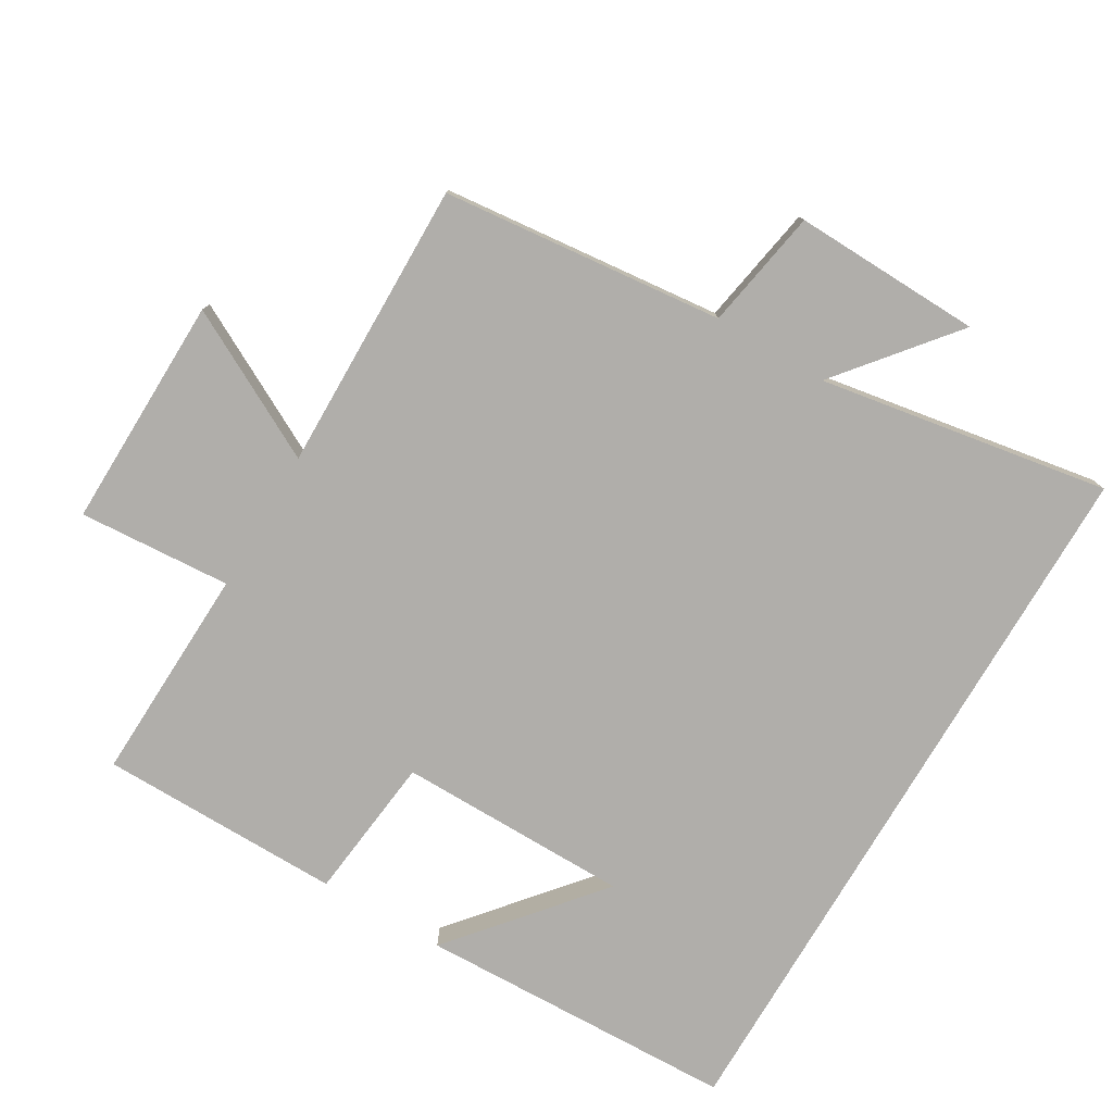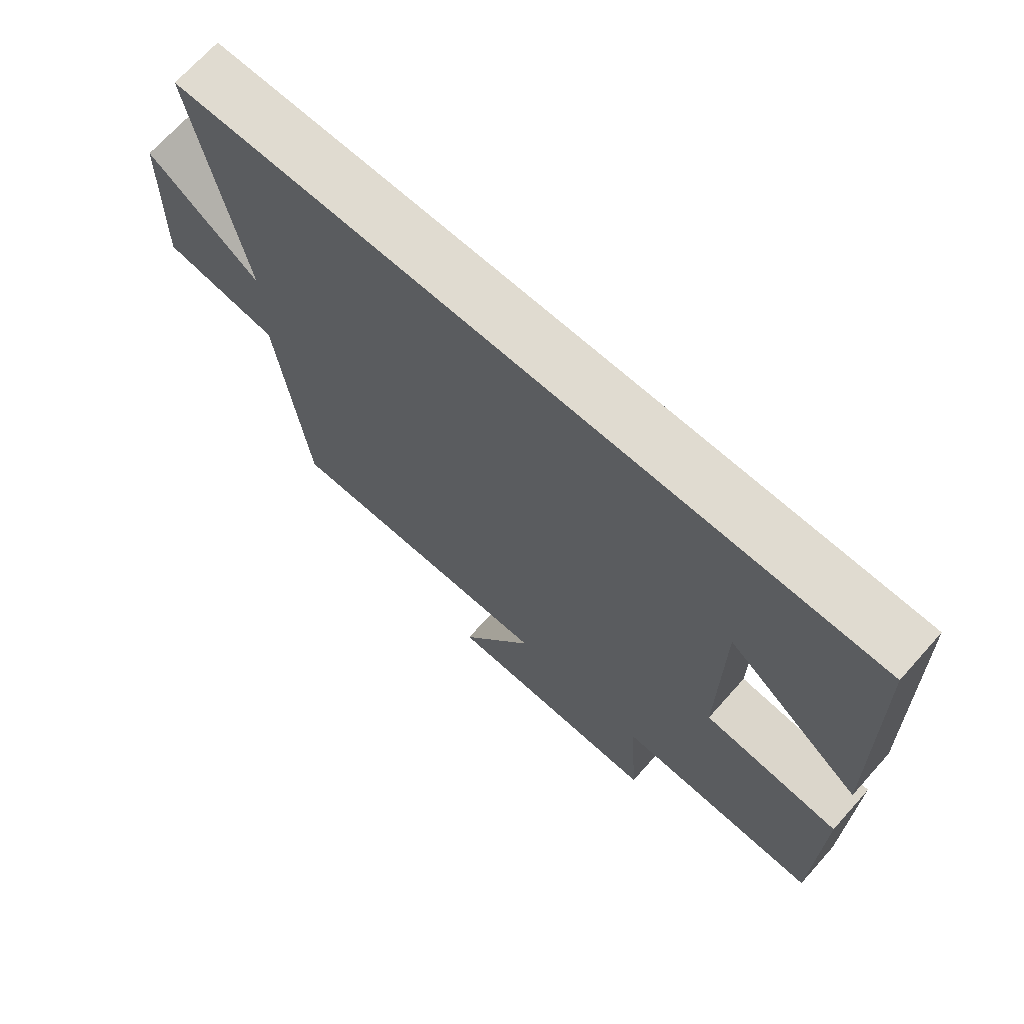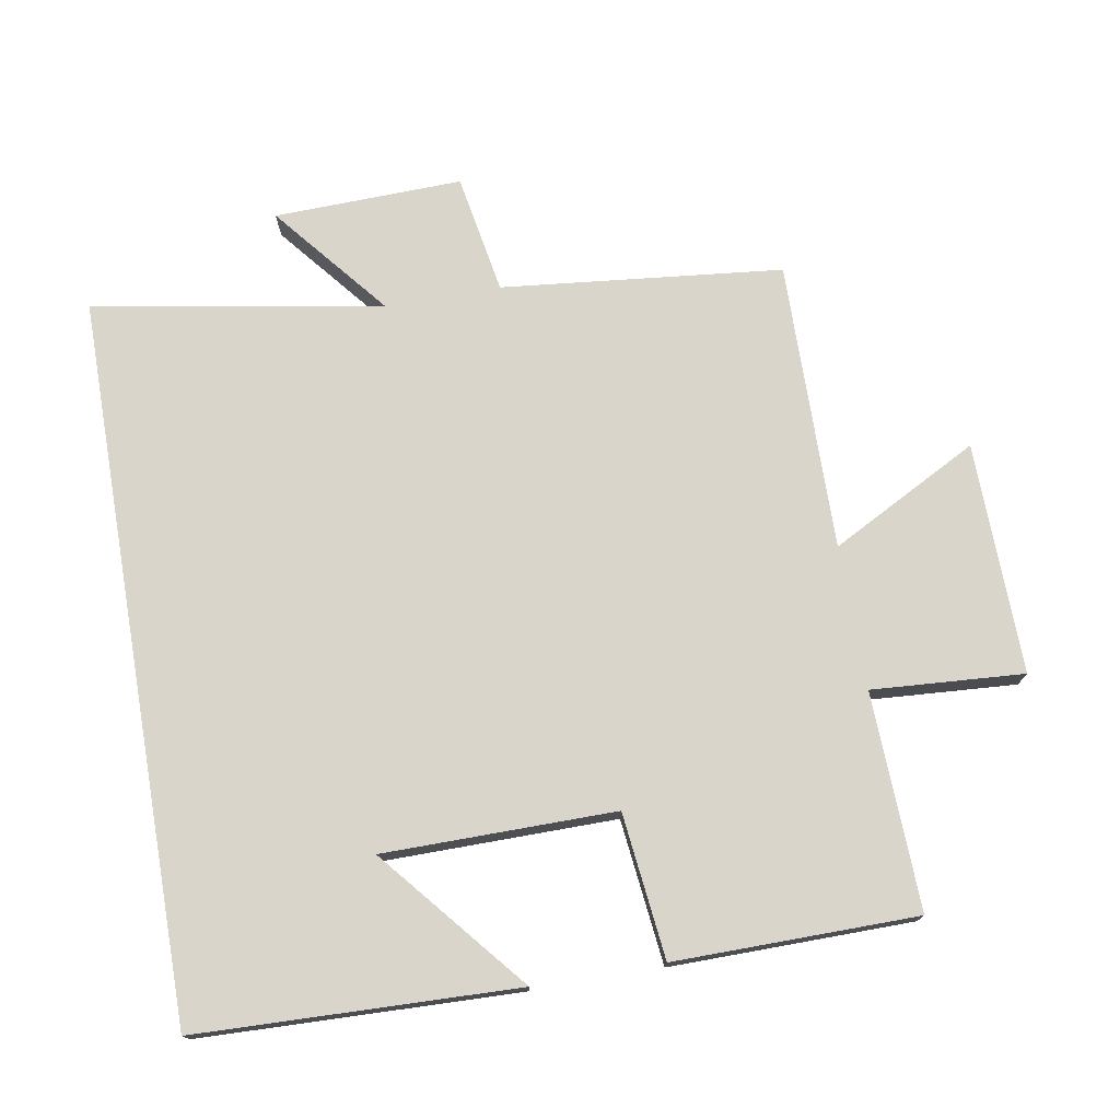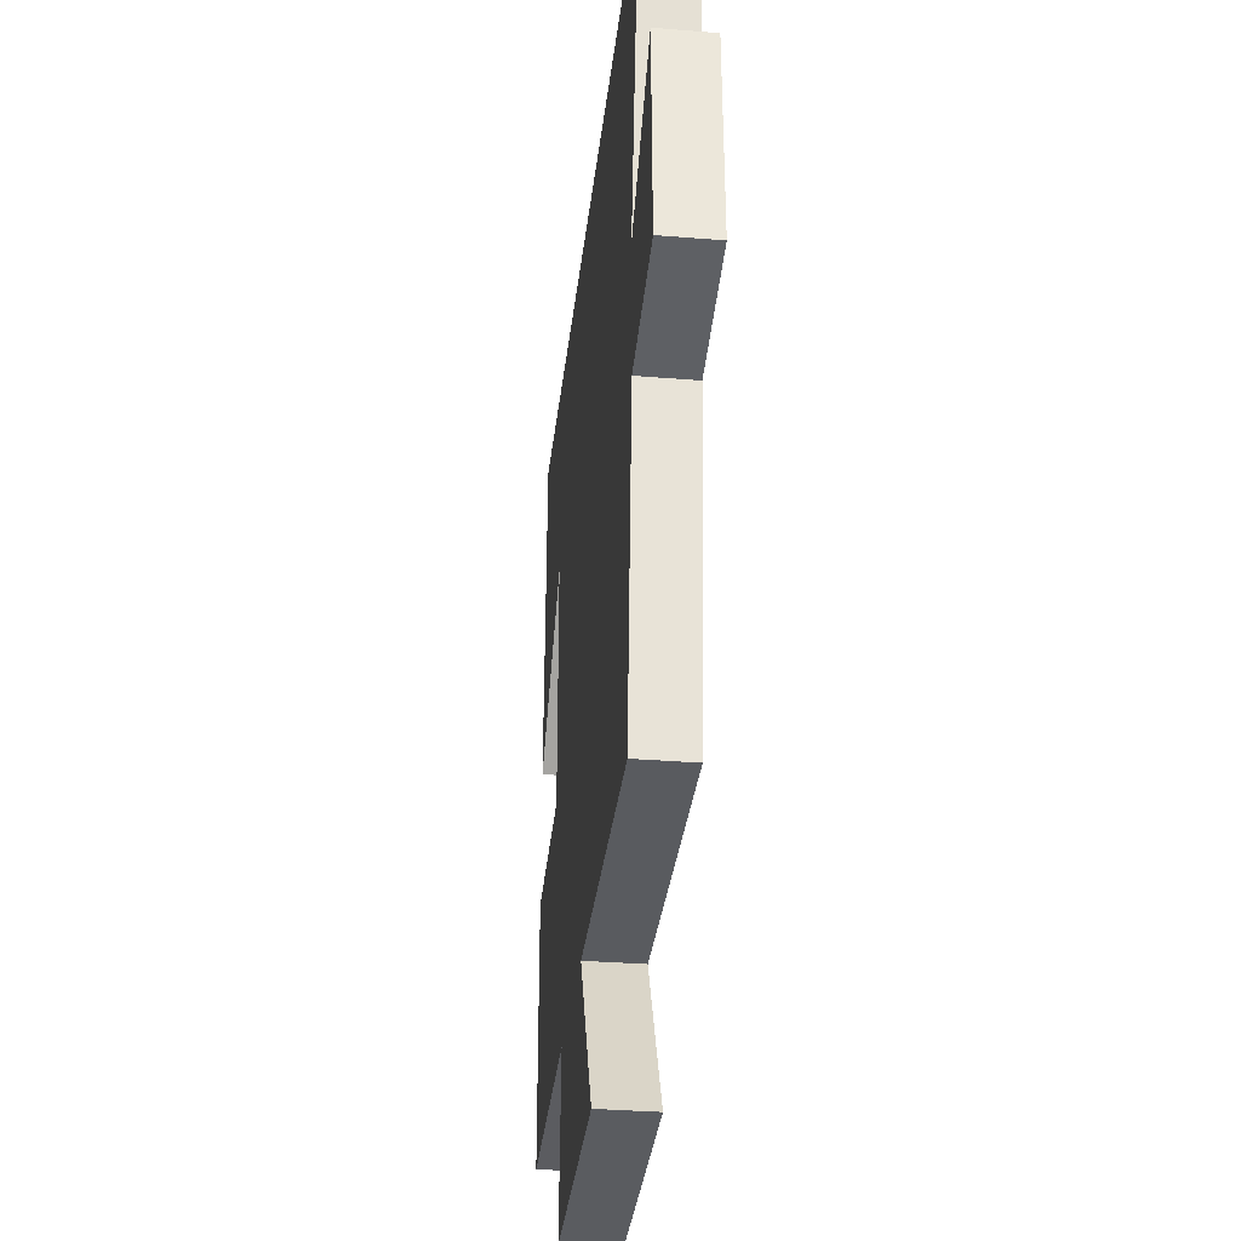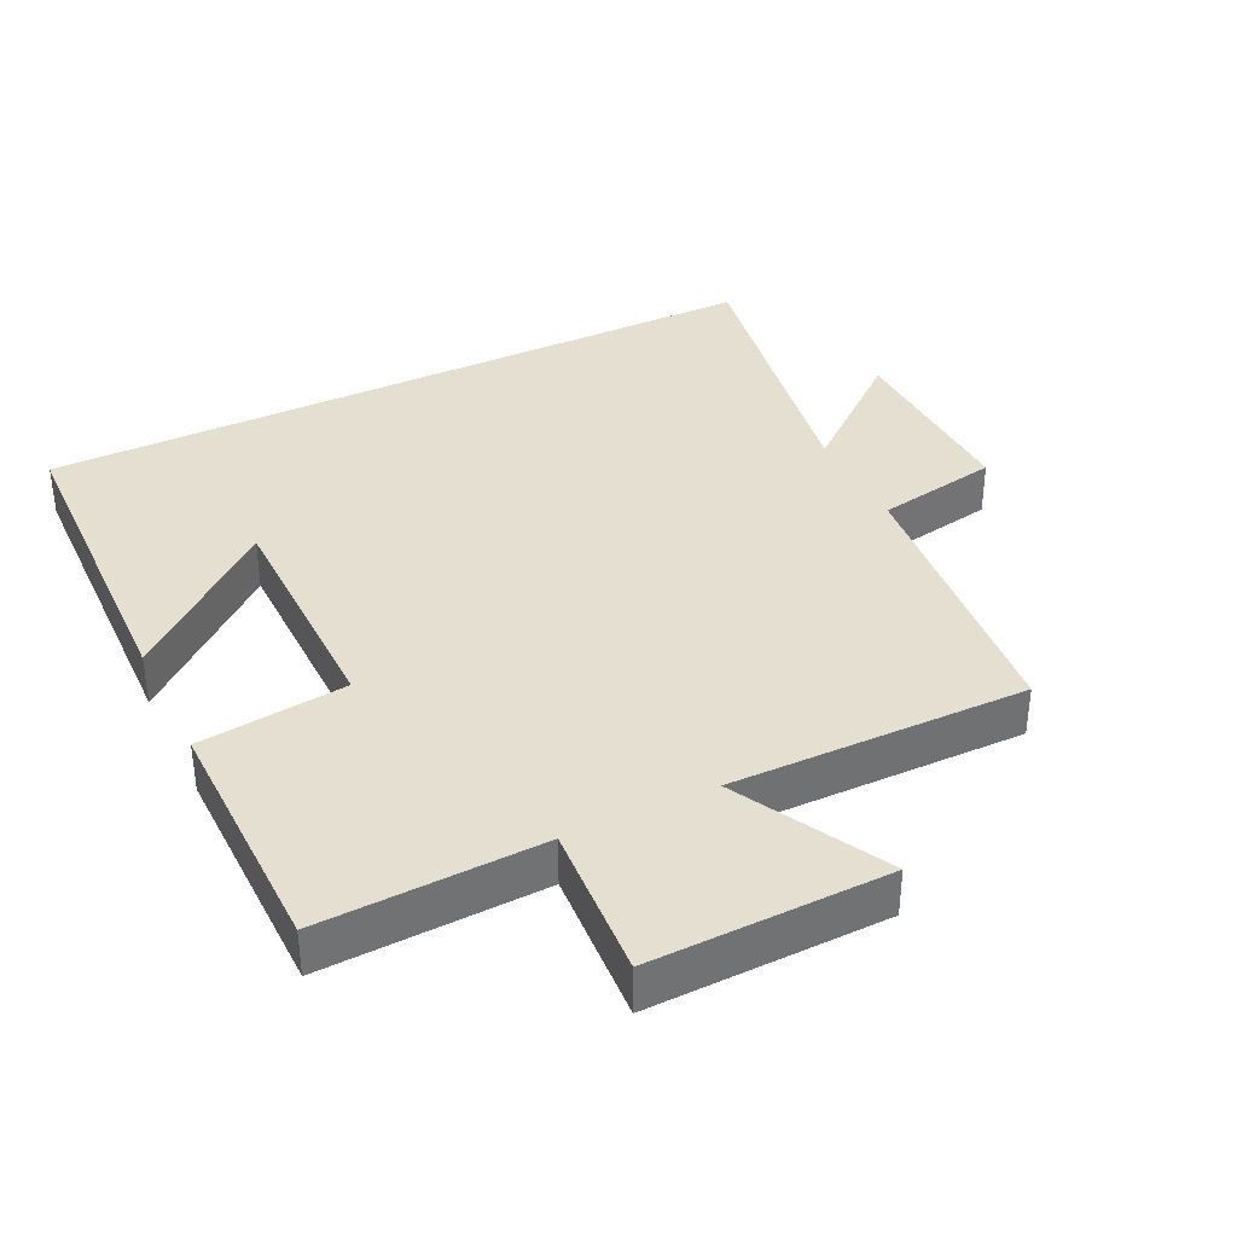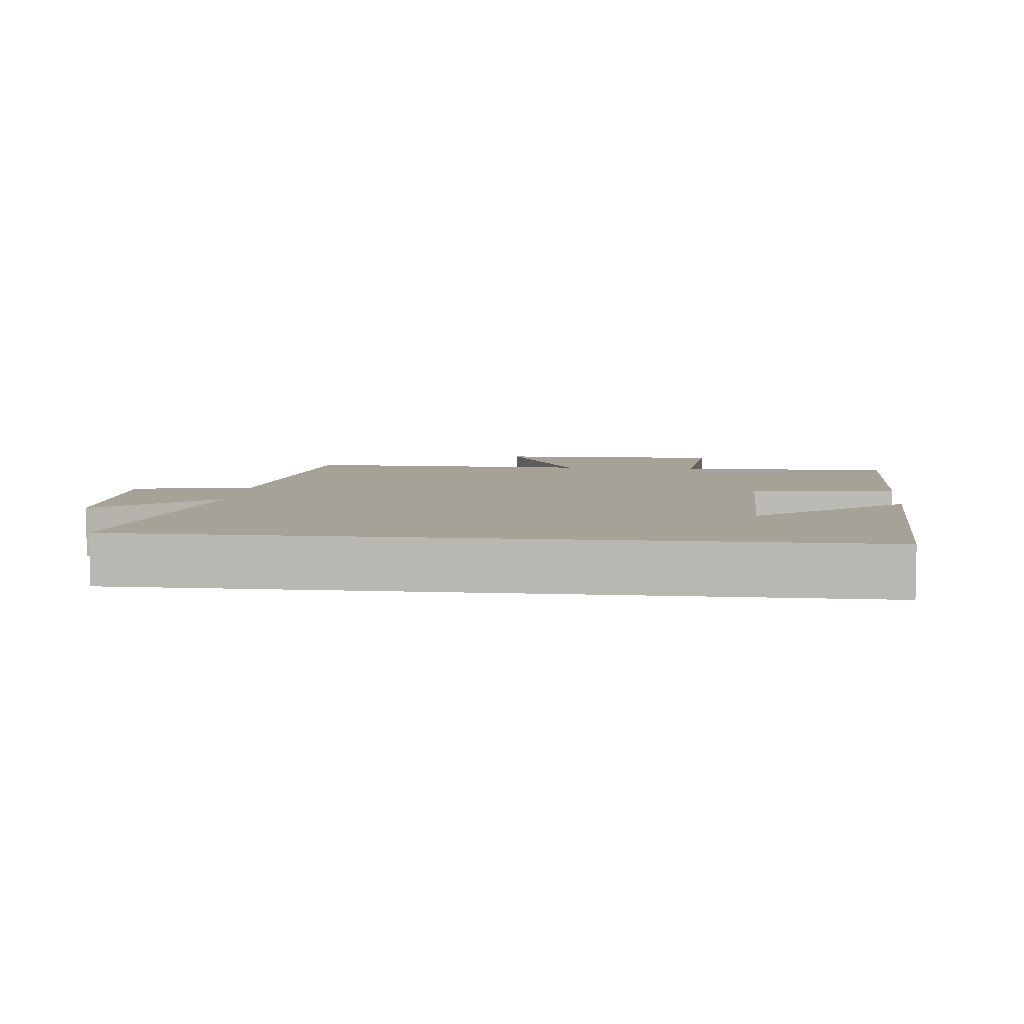
<metadata>
{"format":"obj","ext":"obj","renderer":"f3d","projection":"perspective","resolution":1024,"background":"white","views":[{"elev":-77.8,"azim":-120.6,"up":"+Y"},{"elev":70.0,"azim":41.9,"up":"+Z"},{"elev":74.5,"azim":80.2,"up":"+Y"},{"elev":-33.2,"azim":-96.4,"up":"+Z"},{"elev":36.6,"azim":153.9,"up":"+Y"},{"elev":6.4,"azim":6.3,"up":"+Y"}]}
</metadata>
<code>
v 0.485 0.07 0.5
v 0.5 0.07 0.032
v 0.289 0.07 0.208
v 0.287 0.07 -0.132
v 0.5 0.07 -0.156
v 0.497 0.07 -0.511
v 0.179 0.07 -0.5
v 0.194 0.07 -0.723
v -0.146 0.07 -0.717
v -0.031 0.07 -0.5
v -0.457 0.07 -0.506
v -0.5 0.07 -0.094
v -0.676 0.07 -0.063
v -0.668 0.07 0.213
v -0.5 0.07 0.076
v -0.572 0.07 0.5
v 0.485 0 0.5
v 0.5 0 0.032
v 0.289 0 0.208
v 0.287 0 -0.132
v 0.5 0 -0.156
v 0.497 0 -0.511
v 0.179 0 -0.5
v 0.194 0 -0.723
v -0.146 0 -0.717
v -0.031 0 -0.5
v -0.457 0 -0.506
v -0.5 0 -0.094
v -0.676 0 -0.063
v -0.668 0 0.213
v -0.5 0 0.076
v -0.572 0 0.5
f 15 16 1
f 12 13 14 15
f 10 11 12 15
f 7 8 9 10
f 7 10 15
f 4 5 6 7
f 3 4 7 15
f 1 2 3
f 1 3 15
f 17 32 31
f 31 30 29 28
f 31 28 27 26
f 26 25 24 23
f 31 26 23
f 23 22 21 20
f 31 23 20 19
f 19 18 17
f 31 19 17
f 1 17 18 2
f 2 18 19 3
f 3 19 20 4
f 4 20 21 5
f 5 21 22 6
f 6 22 23 7
f 7 23 24 8
f 8 24 25 9
f 9 25 26 10
f 10 26 27 11
f 11 27 28 12
f 12 28 29 13
f 13 29 30 14
f 14 30 31 15
f 15 31 32 16
f 16 32 17 1

</code>
